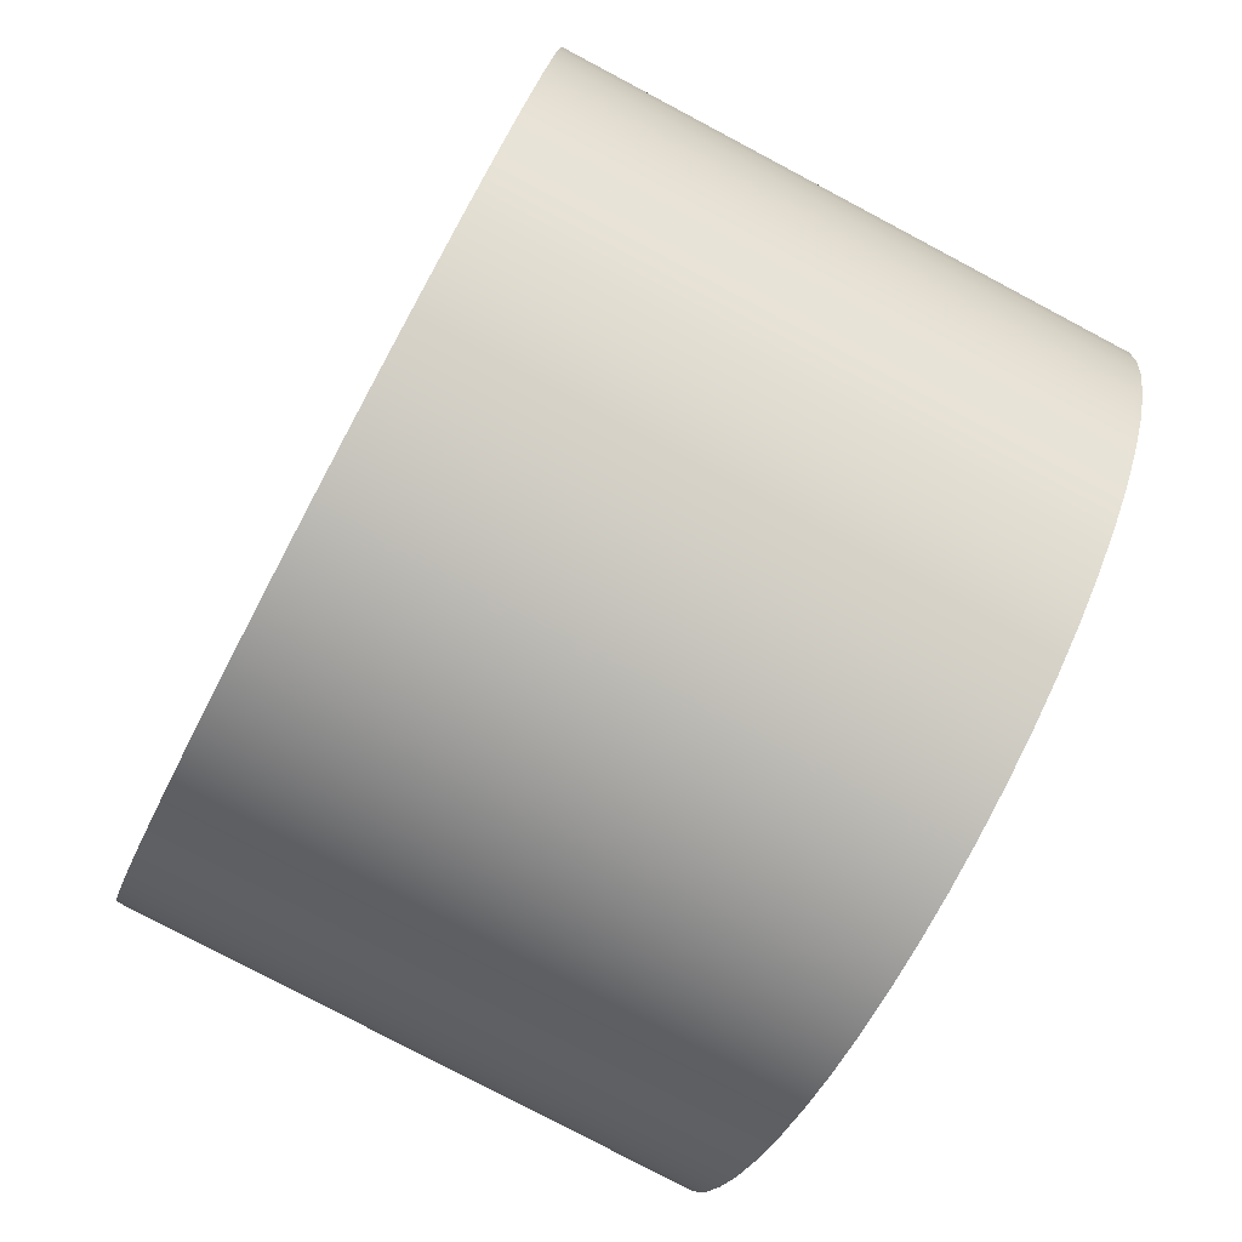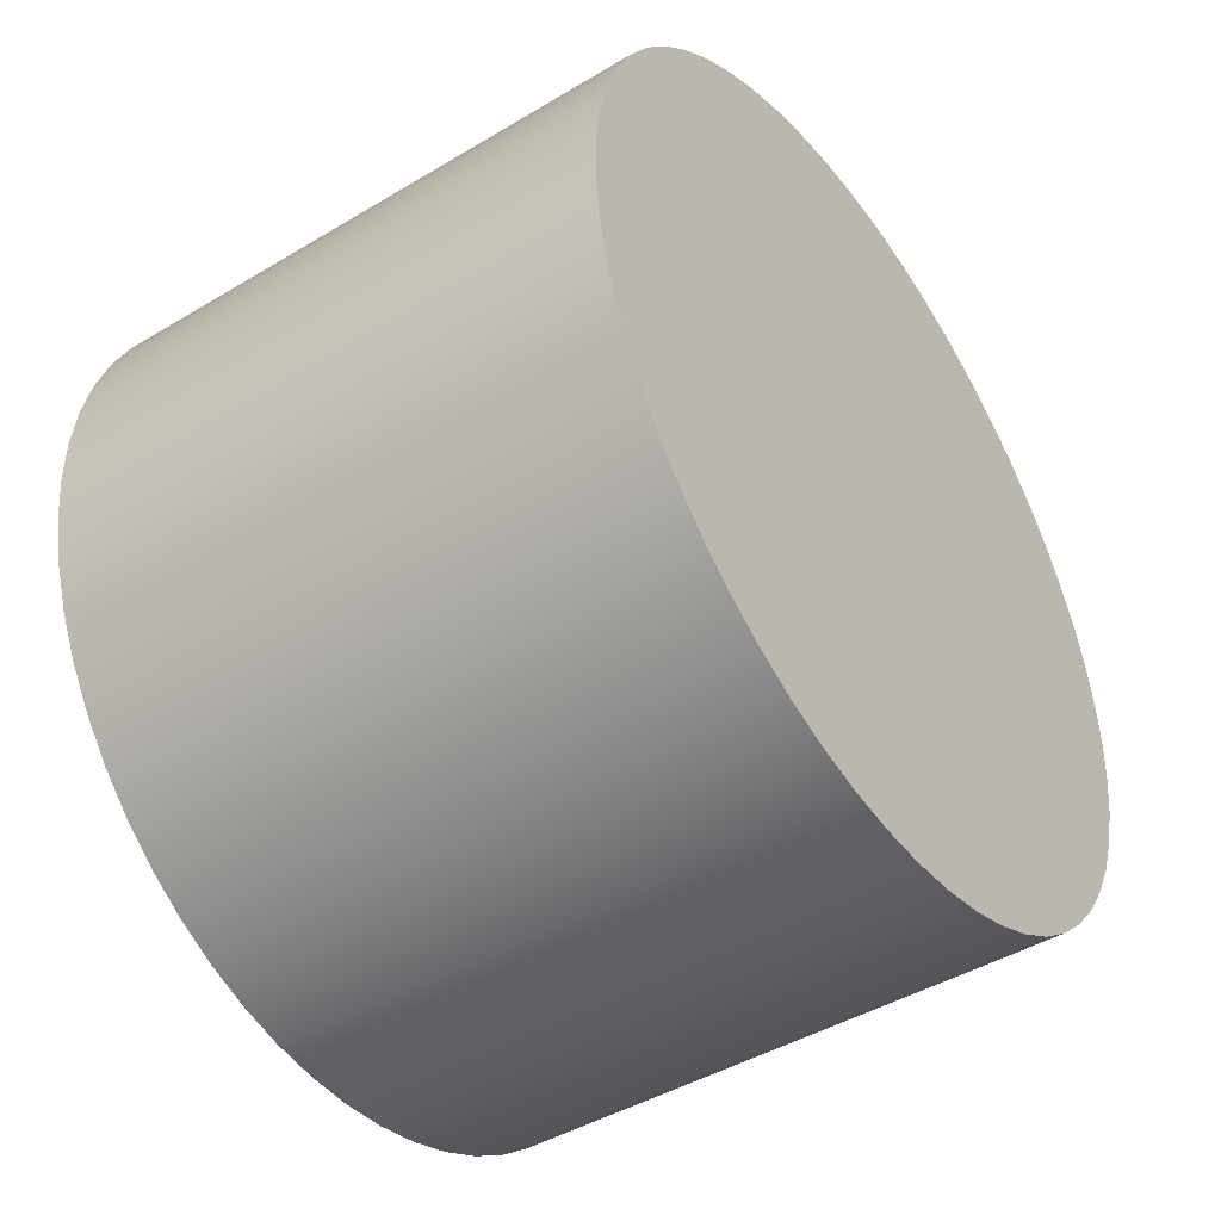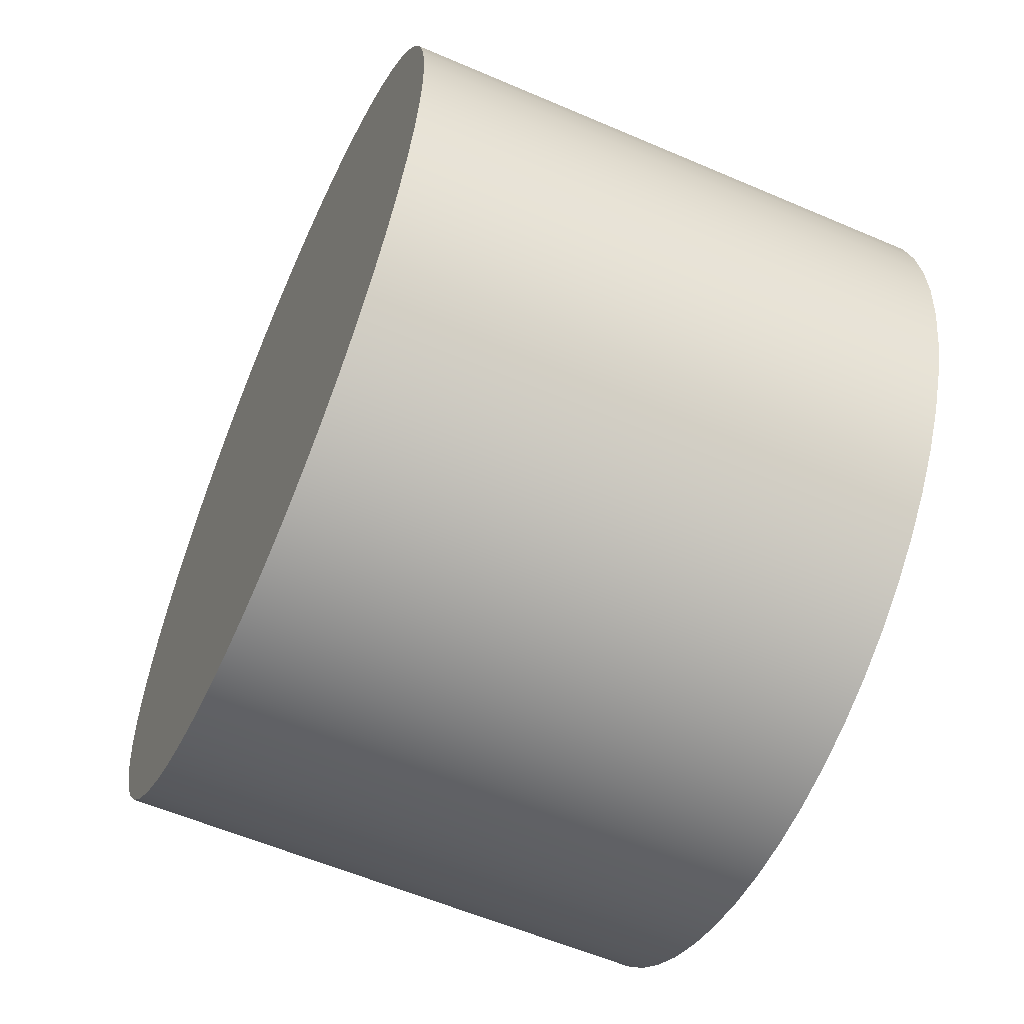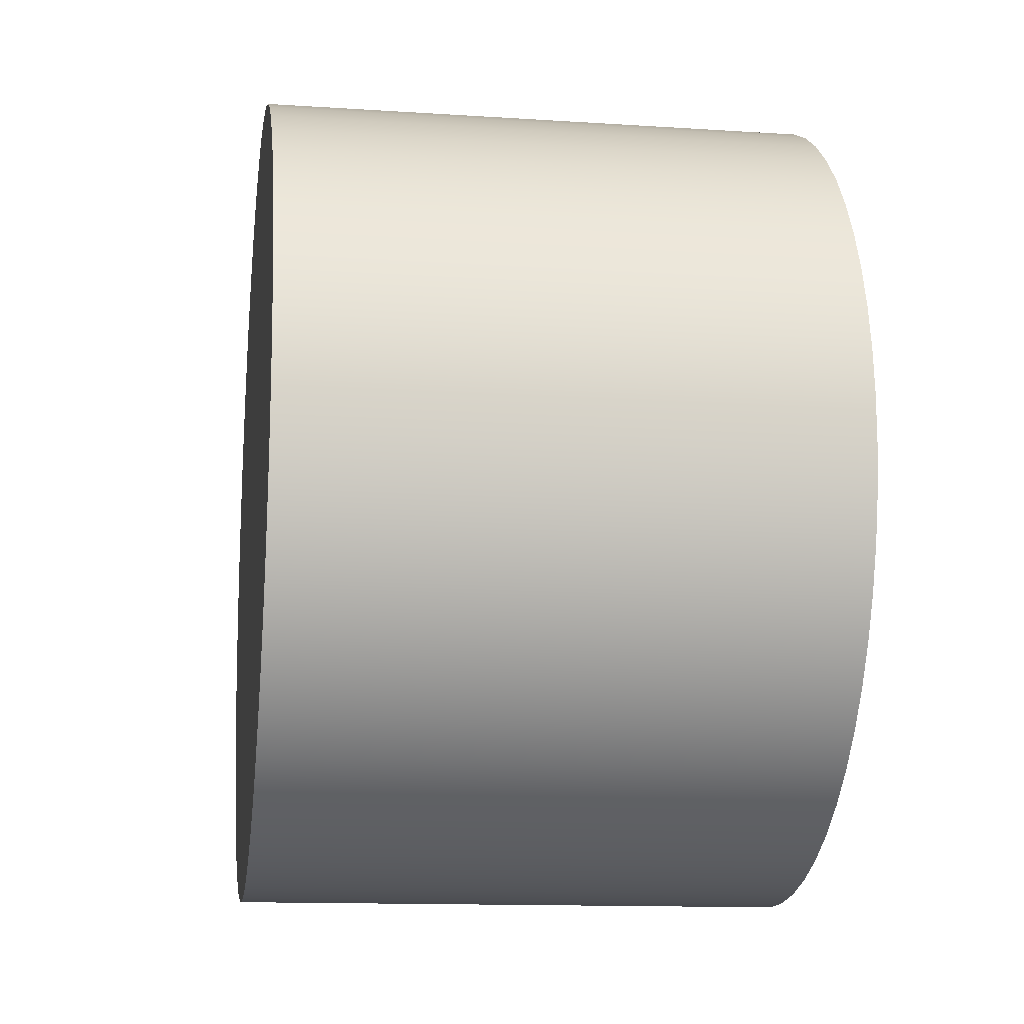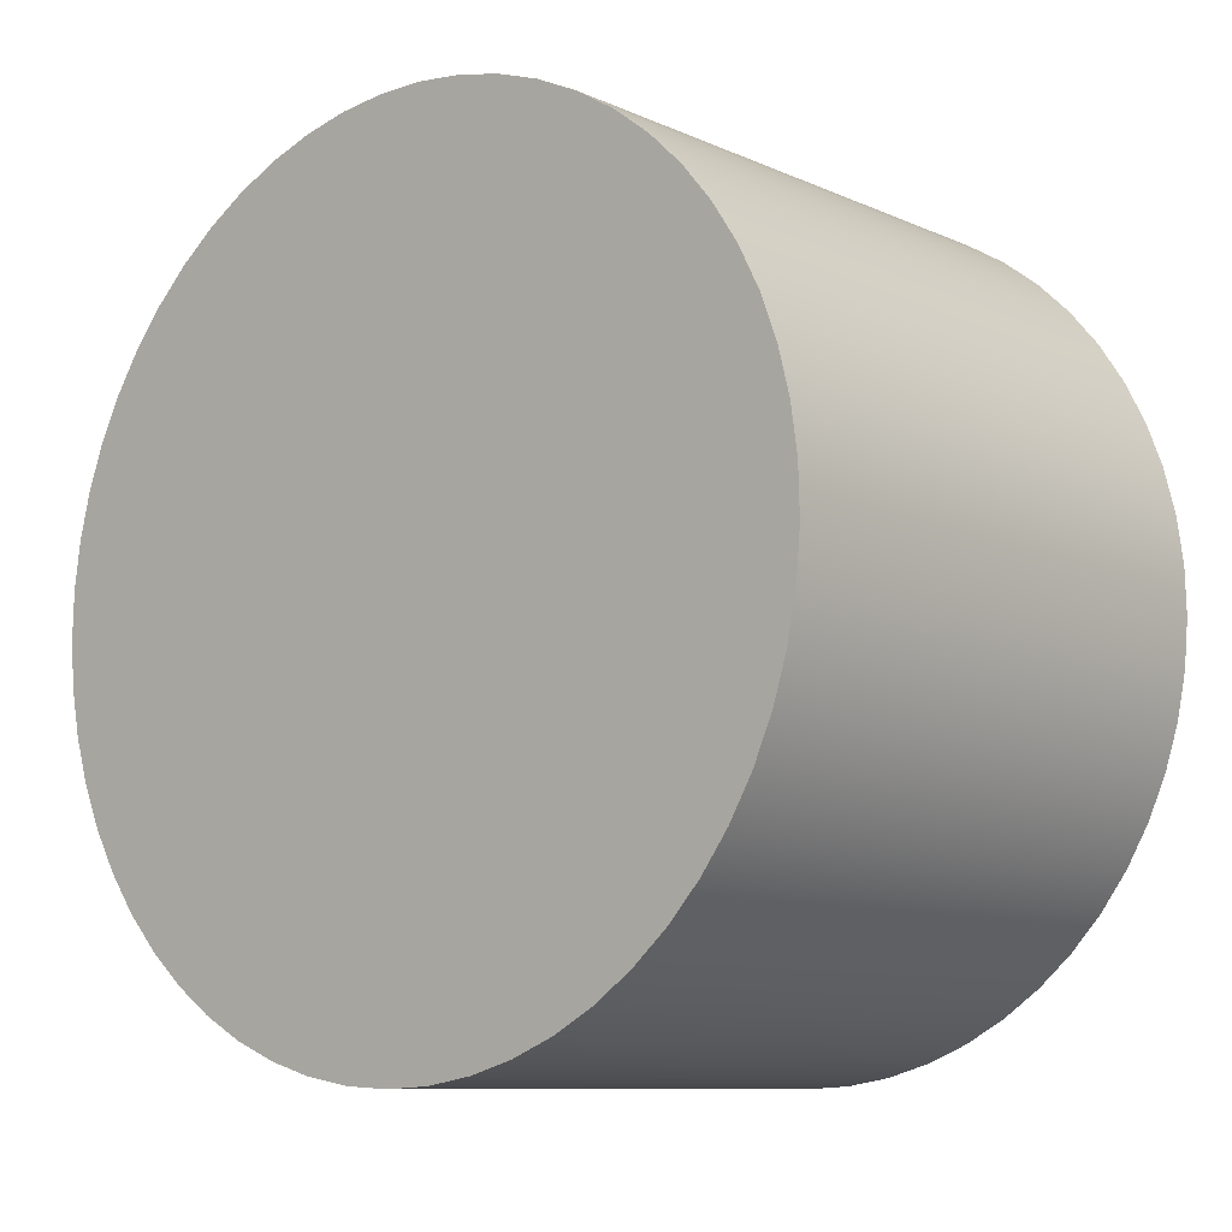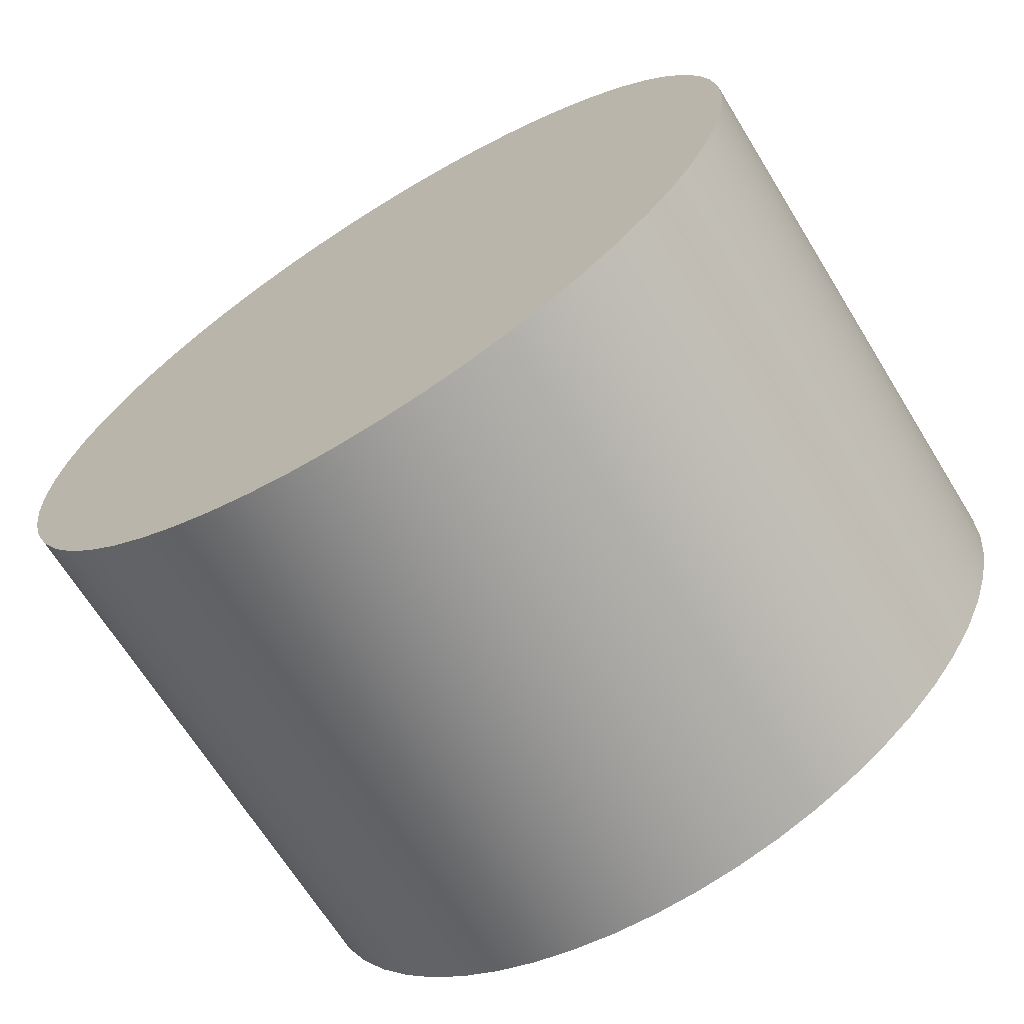
<metadata>
{"format":"obj","ext":"obj","renderer":"f3d","projection":"perspective","resolution":1024,"background":"white","views":[{"elev":-79.5,"azim":-27.9,"up":"+Y"},{"elev":-44.5,"azim":-145.0,"up":"+Z"},{"elev":-58.6,"azim":-23.9,"up":"+Y"},{"elev":-13.3,"azim":171.6,"up":"+Z"},{"elev":-9.5,"azim":-49.1,"up":"+Y"},{"elev":-67.8,"azim":121.7,"up":"+Z"}]}
</metadata>
<code>
v 1.2 -0.9 -1.102e-16
v 1.2 -0.8945 0.09901
v 1.2 -0.8782 0.1968
v 1.2 -0.8512 0.2922
v 1.2 -0.8139 0.3841
v 1.2 -0.7667 0.4713
v 1.2 -0.7102 0.5528
v 1.2 -0.6451 0.6276
v 1.2 -0.5722 0.6947
v 1.2 -0.4923 0.7534
v 1.2 -0.4064 0.803
v 1.2 -0.3156 0.8429
v 1.2 -0.2209 0.8725
v 1.2 -0.1236 0.8915
v 1.2 -0.0248 0.8997
v 1.2 0.07432 0.8969
v 1.2 0.1725 0.8833
v 1.2 0.2687 0.859
v 1.2 0.3615 0.8242
v 1.2 0.45 0.7794
v 1.2 0.533 0.7252
v 1.2 0.6096 0.6622
v 1.2 0.6787 0.5911
v 1.2 0.7396 0.5128
v 1.2 0.7915 0.4284
v 1.2 0.8338 0.3387
v 1.2 0.866 0.2449
v 1.2 0.8877 0.1481
v 1.2 0.8986 0.04958
v 1.2 0.8986 -0.04958
v 1.2 0.8877 -0.1481
v 1.2 0.866 -0.2449
v 1.2 0.8338 -0.3387
v 1.2 0.7915 -0.4284
v 1.2 0.7396 -0.5128
v 1.2 0.6787 -0.5911
v 1.2 0.6096 -0.6622
v 1.2 0.533 -0.7252
v 1.2 0.45 -0.7794
v 1.2 0.3615 -0.8242
v 1.2 0.2687 -0.859
v 1.2 0.1725 -0.8833
v 1.2 0.07432 -0.8969
v 1.2 -0.0248 -0.8997
v 1.2 -0.1236 -0.8915
v 1.2 -0.2209 -0.8725
v 1.2 -0.3156 -0.8429
v 1.2 -0.4064 -0.803
v 1.2 -0.4923 -0.7534
v 1.2 -0.5722 -0.6947
v 1.2 -0.6451 -0.6276
v 1.2 -0.7102 -0.5528
v 1.2 -0.7667 -0.4713
v 1.2 -0.8139 -0.3841
v 1.2 -0.8512 -0.2922
v 1.2 -0.8782 -0.1968
v 1.2 -0.8945 -0.09901
v 0 -0.9 -1.102e-16
v 0 -0.8945 -0.09901
v 0 -0.8782 -0.1968
v 0 -0.8512 -0.2922
v 0 -0.8139 -0.3841
v 0 -0.7667 -0.4713
v 0 -0.7102 -0.5528
v 0 -0.6451 -0.6276
v 0 -0.5722 -0.6947
v 0 -0.4923 -0.7534
v 0 -0.4064 -0.803
v 0 -0.3156 -0.8429
v 0 -0.2209 -0.8725
v 0 -0.1236 -0.8915
v 0 -0.0248 -0.8997
v 0 0.07432 -0.8969
v 0 0.1725 -0.8833
v 0 0.2687 -0.859
v 0 0.3615 -0.8242
v 0 0.45 -0.7794
v 0 0.533 -0.7252
v 0 0.6096 -0.6622
v 0 0.6787 -0.5911
v 0 0.7396 -0.5128
v 0 0.7915 -0.4284
v 0 0.8338 -0.3387
v 0 0.866 -0.2449
v 0 0.8877 -0.1481
v 0 0.8986 -0.04958
v 0 0.8986 0.04958
v 0 0.8877 0.1481
v 0 0.866 0.2449
v 0 0.8338 0.3387
v 0 0.7915 0.4284
v 0 0.7396 0.5128
v 0 0.6787 0.5911
v 0 0.6096 0.6622
v 0 0.533 0.7252
v 0 0.45 0.7794
v 0 0.3615 0.8242
v 0 0.2687 0.859
v 0 0.1725 0.8833
v 0 0.07432 0.8969
v 0 -0.0248 0.8997
v 0 -0.1236 0.8915
v 0 -0.2209 0.8725
v 0 -0.3156 0.8429
v 0 -0.4064 0.803
v 0 -0.4923 0.7534
v 0 -0.5722 0.6947
v 0 -0.6451 0.6276
v 0 -0.7102 0.5528
v 0 -0.7667 0.4713
v 0 -0.8139 0.3841
v 0 -0.8512 0.2922
v 0 -0.8782 0.1968
v 0 -0.8945 0.09901
v 0 -0.9 -1.102e-16
v 1.2 -0.9 -1.102e-16
v 1.2 -0.9 -1.102e-16
v 1.2 -0.8945 -0.09901
v 1.2 -0.8782 -0.1968
v 1.2 -0.8512 -0.2922
v 1.2 -0.8139 -0.3841
v 1.2 -0.7667 -0.4713
v 1.2 -0.7102 -0.5528
v 1.2 -0.6451 -0.6276
v 1.2 -0.5722 -0.6947
v 1.2 -0.4923 -0.7534
v 1.2 -0.4064 -0.803
v 1.2 -0.3156 -0.8429
v 1.2 -0.2209 -0.8725
v 1.2 -0.1236 -0.8915
v 1.2 -0.0248 -0.8997
v 1.2 0.07432 -0.8969
v 1.2 0.1725 -0.8833
v 1.2 0.2687 -0.859
v 1.2 0.3615 -0.8242
v 1.2 0.45 -0.7794
v 1.2 0.533 -0.7252
v 1.2 0.6096 -0.6622
v 1.2 0.6787 -0.5911
v 1.2 0.7396 -0.5128
v 1.2 0.7915 -0.4284
v 1.2 0.8338 -0.3387
v 1.2 0.866 -0.2449
v 1.2 0.8877 -0.1481
v 1.2 0.8986 -0.04958
v 1.2 0.8986 0.04958
v 1.2 0.8877 0.1481
v 1.2 0.866 0.2449
v 1.2 0.8338 0.3387
v 1.2 0.7915 0.4284
v 1.2 0.7396 0.5128
v 1.2 0.6787 0.5911
v 1.2 0.6096 0.6622
v 1.2 0.533 0.7252
v 1.2 0.45 0.7794
v 1.2 0.3615 0.8242
v 1.2 0.2687 0.859
v 1.2 0.1725 0.8833
v 1.2 0.07432 0.8969
v 1.2 -0.0248 0.8997
v 1.2 -0.1236 0.8915
v 1.2 -0.2209 0.8725
v 1.2 -0.3156 0.8429
v 1.2 -0.4064 0.803
v 1.2 -0.4923 0.7534
v 1.2 -0.5722 0.6947
v 1.2 -0.6451 0.6276
v 1.2 -0.7102 0.5528
v 1.2 -0.7667 0.4713
v 1.2 -0.8139 0.3841
v 1.2 -0.8512 0.2922
v 1.2 -0.8782 0.1968
v 1.2 -0.8945 0.09901
v 0 -0.9 -1.102e-16
v 0 -0.8945 0.09901
v 0 -0.8782 0.1968
v 0 -0.8512 0.2922
v 0 -0.8139 0.3841
v 0 -0.7667 0.4713
v 0 -0.7102 0.5528
v 0 -0.6451 0.6276
v 0 -0.5722 0.6947
v 0 -0.4923 0.7534
v 0 -0.4064 0.803
v 0 -0.3156 0.8429
v 0 -0.2209 0.8725
v 0 -0.1236 0.8915
v 0 -0.0248 0.8997
v 0 0.07432 0.8969
v 0 0.1725 0.8833
v 0 0.2687 0.859
v 0 0.3615 0.8242
v 0 0.45 0.7794
v 0 0.533 0.7252
v 0 0.6096 0.6622
v 0 0.6787 0.5911
v 0 0.7396 0.5128
v 0 0.7915 0.4284
v 0 0.8338 0.3387
v 0 0.866 0.2449
v 0 0.8877 0.1481
v 0 0.8986 0.04958
v 0 0.8986 -0.04958
v 0 0.8877 -0.1481
v 0 0.866 -0.2449
v 0 0.8338 -0.3387
v 0 0.7915 -0.4284
v 0 0.7396 -0.5128
v 0 0.6787 -0.5911
v 0 0.6096 -0.6622
v 0 0.533 -0.7252
v 0 0.45 -0.7794
v 0 0.3615 -0.8242
v 0 0.2687 -0.859
v 0 0.1725 -0.8833
v 0 0.07432 -0.8969
v 0 -0.0248 -0.8997
v 0 -0.1236 -0.8915
v 0 -0.2209 -0.8725
v 0 -0.3156 -0.8429
v 0 -0.4064 -0.803
v 0 -0.4923 -0.7534
v 0 -0.5722 -0.6947
v 0 -0.6451 -0.6276
v 0 -0.7102 -0.5528
v 0 -0.7667 -0.4713
v 0 -0.8139 -0.3841
v 0 -0.8512 -0.2922
v 0 -0.8782 -0.1968
v 0 -0.8945 -0.09901
g fcec388c-e309-11ea-a695-54bf646e7e1f
f 2 114 1
f 1 114 115
f 116 58 57
f 57 58 59
f 57 59 56
f 56 59 60
f 56 60 55
f 55 60 61
f 55 61 54
f 54 61 62
f 54 62 53
f 53 62 63
f 53 63 52
f 52 63 64
f 52 64 51
f 51 64 65
f 51 65 50
f 50 65 66
f 50 66 49
f 49 66 67
f 49 67 48
f 48 67 68
f 48 68 47
f 47 68 69
f 47 69 46
f 46 69 70
f 46 70 45
f 45 70 71
f 45 71 44
f 44 71 72
f 44 72 43
f 43 72 73
f 43 73 42
f 42 73 74
f 42 74 41
f 41 74 75
f 41 75 40
f 40 75 76
f 40 76 39
f 39 76 77
f 39 77 38
f 38 77 78
f 38 78 37
f 37 78 79
f 37 79 36
f 36 79 80
f 36 80 35
f 35 80 81
f 35 81 34
f 34 81 82
f 34 82 33
f 33 82 83
f 33 83 32
f 32 83 84
f 32 84 31
f 31 84 85
f 31 85 30
f 30 85 86
f 30 86 29
f 29 86 87
f 29 87 28
f 28 87 88
f 28 88 27
f 27 88 89
f 27 89 26
f 26 89 90
f 26 90 25
f 25 90 91
f 25 91 24
f 24 91 92
f 24 92 23
f 23 92 93
f 23 93 22
f 22 93 94
f 22 94 21
f 21 94 95
f 21 95 20
f 20 95 96
f 20 96 19
f 19 96 97
f 19 97 18
f 18 97 98
f 18 98 17
f 17 98 99
f 17 99 16
f 16 99 100
f 16 100 15
f 15 100 101
f 15 101 14
f 14 101 102
f 14 102 13
f 13 102 103
f 13 103 12
f 12 103 104
f 12 104 11
f 11 104 105
f 11 105 10
f 10 105 106
f 10 106 9
f 9 106 107
f 9 107 8
f 8 107 108
f 8 108 7
f 7 108 109
f 7 109 6
f 6 109 110
f 6 110 5
f 5 110 111
f 5 111 4
f 4 111 112
f 4 112 3
f 3 112 113
f 3 113 2
f 2 113 114
g fcecadb6-e309-11ea-877d-54bf646e7e1f
f 118 145 117
f 117 145 146
f 117 146 173
f 173 146 147
f 173 147 172
f 172 147 148
f 172 148 171
f 171 148 149
f 171 149 170
f 170 149 150
f 170 150 169
f 169 150 151
f 169 151 168
f 168 151 152
f 168 152 167
f 167 152 153
f 167 153 166
f 166 153 154
f 166 154 165
f 165 154 155
f 165 155 164
f 164 155 156
f 164 156 163
f 163 156 157
f 163 157 162
f 162 157 158
f 162 158 161
f 161 158 159
f 161 159 160
f 145 118 144
f 144 118 119
f 144 119 143
f 143 119 120
f 143 120 142
f 142 120 121
f 142 121 141
f 141 121 122
f 141 122 140
f 140 122 123
f 140 123 139
f 139 123 124
f 139 124 138
f 138 124 125
f 138 125 137
f 137 125 126
f 137 126 136
f 136 126 127
f 136 127 135
f 135 127 128
f 135 128 134
f 134 128 129
f 134 129 133
f 133 129 130
f 133 130 132
f 132 130 131
g fcecfbd2-e309-11ea-8c2b-54bf646e7e1f
f 175 202 174
f 174 202 203
f 174 203 230
f 230 203 204
f 230 204 229
f 229 204 205
f 229 205 228
f 228 205 206
f 228 206 227
f 227 206 207
f 227 207 226
f 226 207 208
f 226 208 225
f 225 208 209
f 225 209 224
f 224 209 210
f 224 210 223
f 223 210 211
f 223 211 222
f 222 211 212
f 222 212 221
f 221 212 213
f 221 213 220
f 220 213 214
f 220 214 219
f 219 214 215
f 219 215 218
f 218 215 216
f 218 216 217
f 202 175 201
f 201 175 176
f 201 176 200
f 200 176 177
f 200 177 199
f 199 177 178
f 199 178 198
f 198 178 179
f 198 179 197
f 197 179 180
f 197 180 196
f 196 180 181
f 196 181 195
f 195 181 182
f 195 182 194
f 194 182 183
f 194 183 193
f 193 183 184
f 193 184 192
f 192 184 185
f 192 185 191
f 191 185 186
f 191 186 190
f 190 186 187
f 190 187 189
f 189 187 188

</code>
